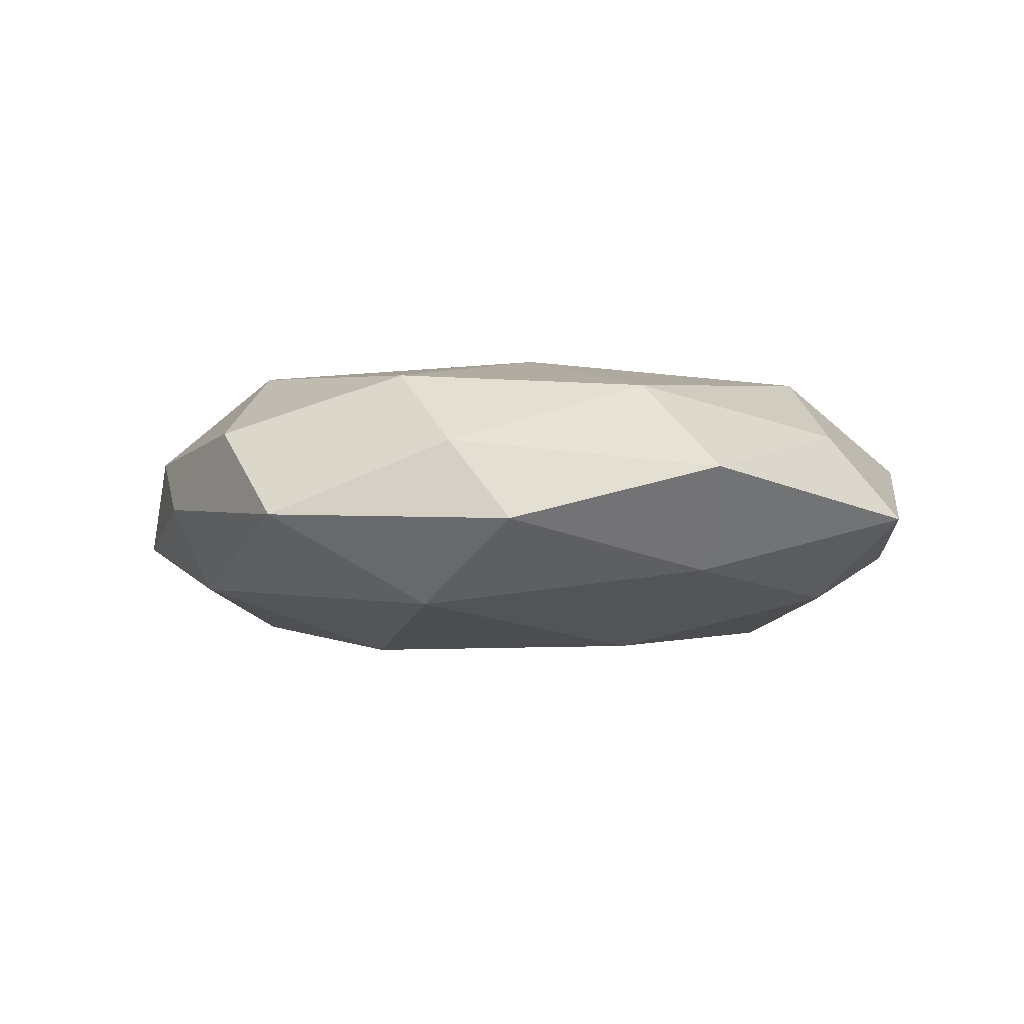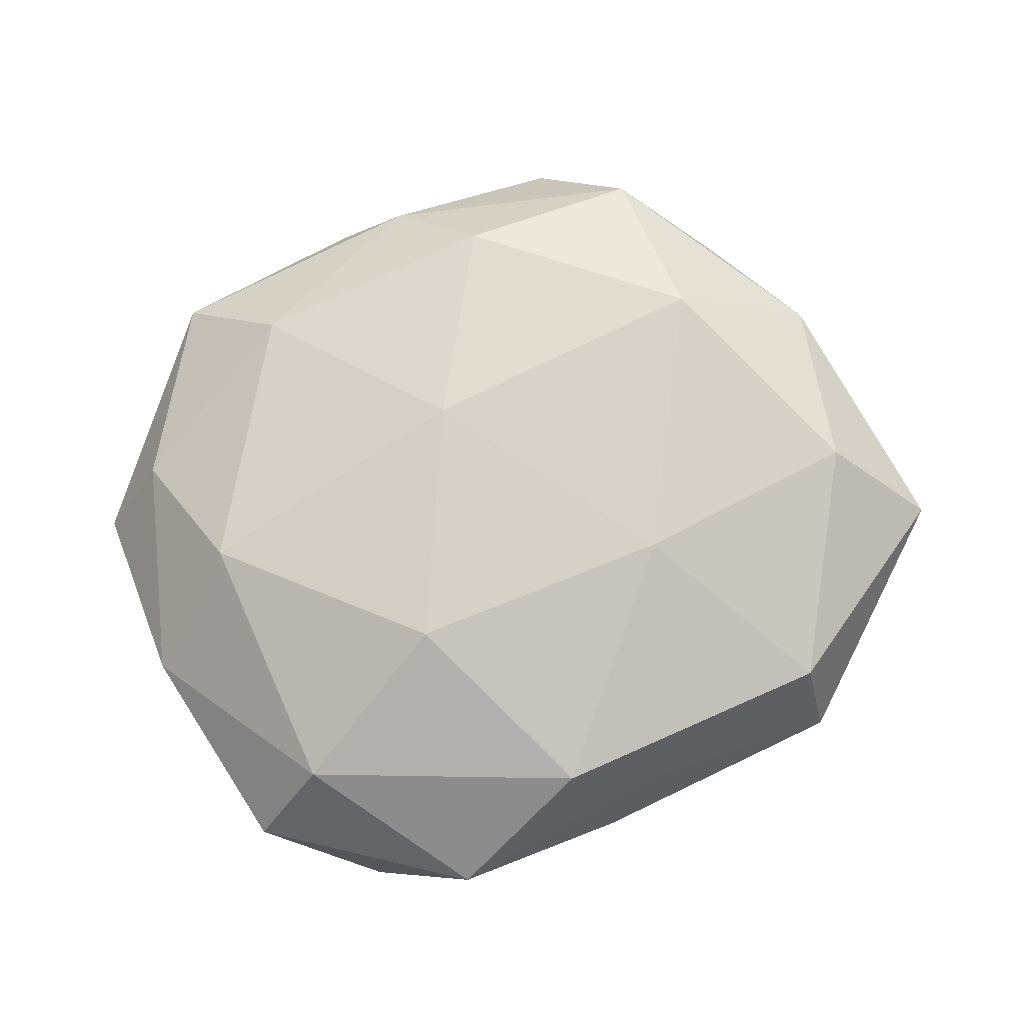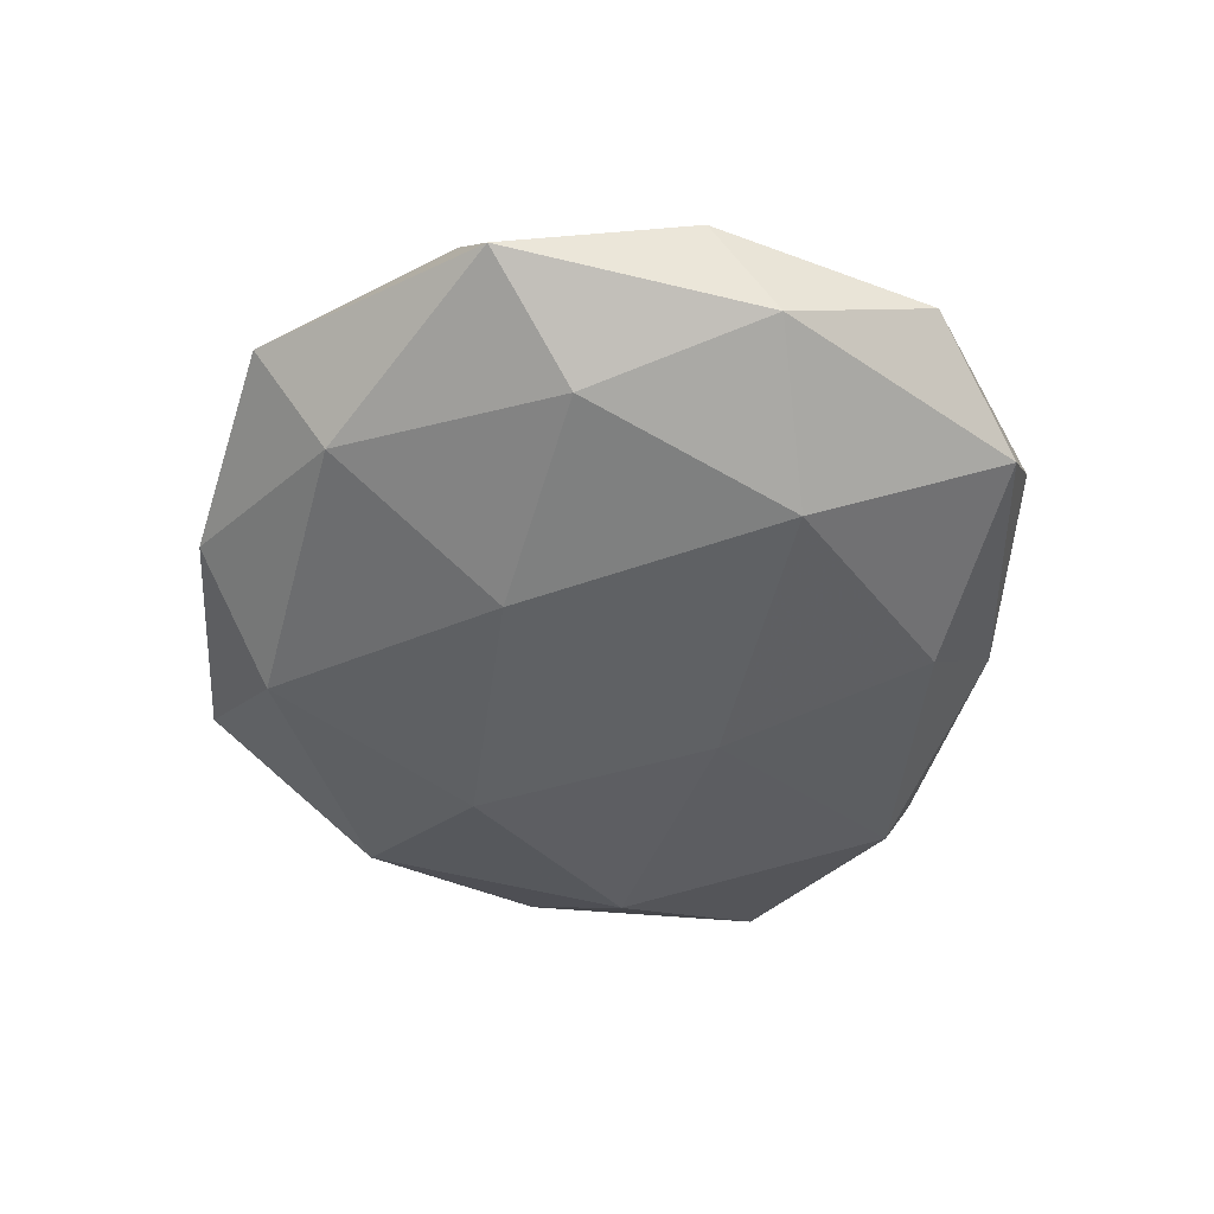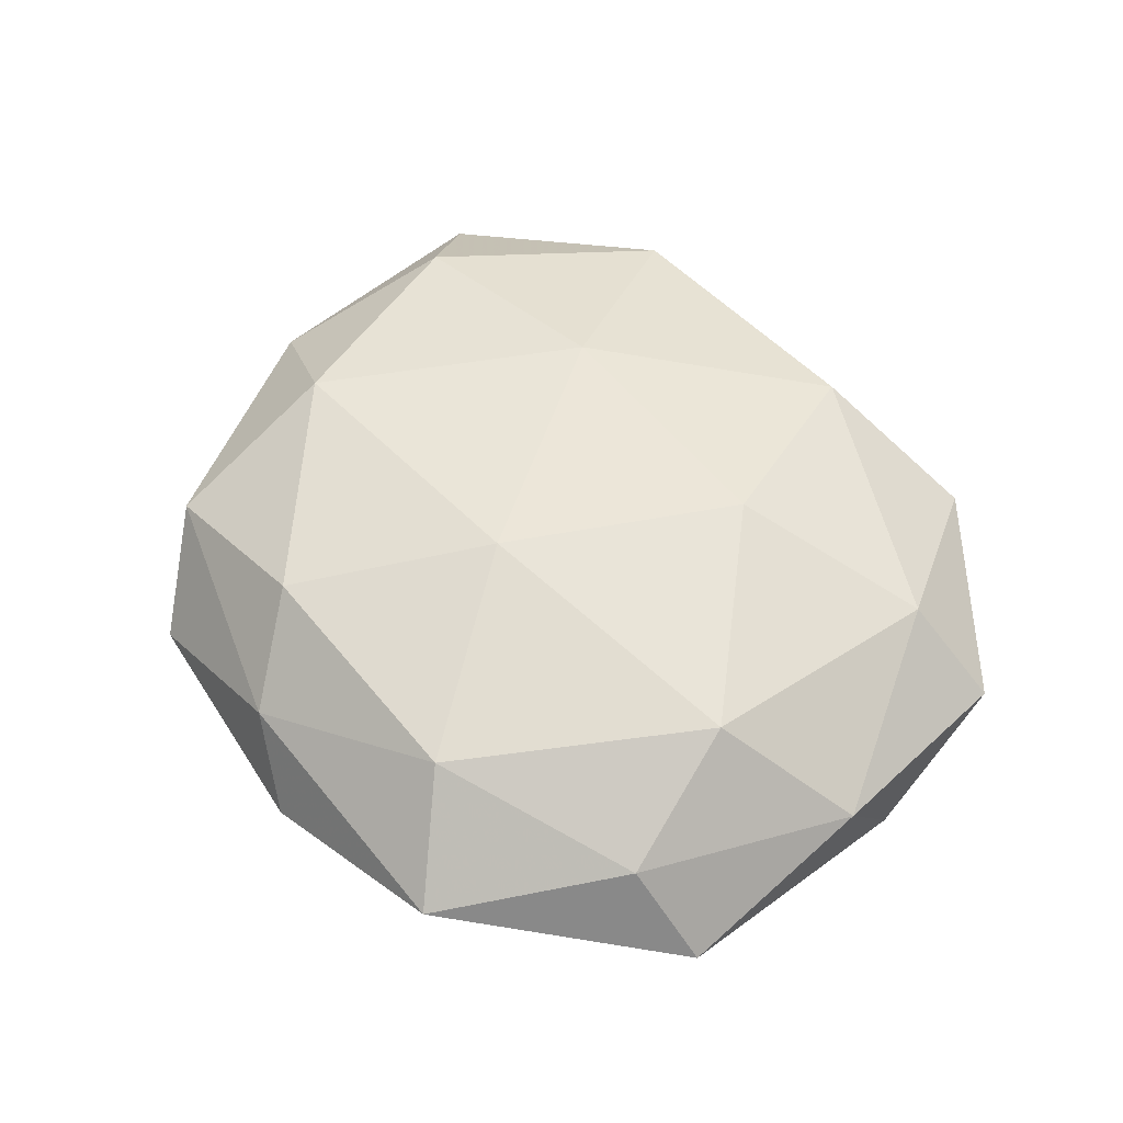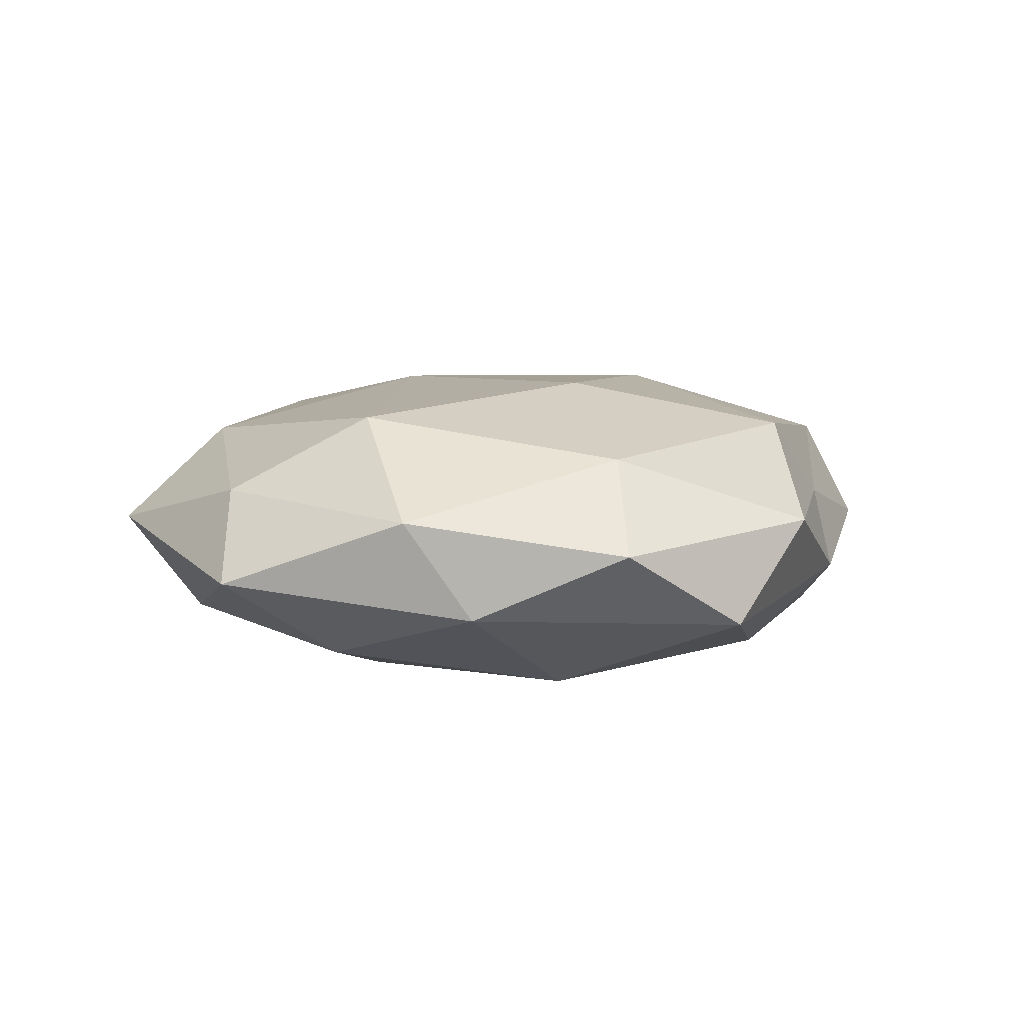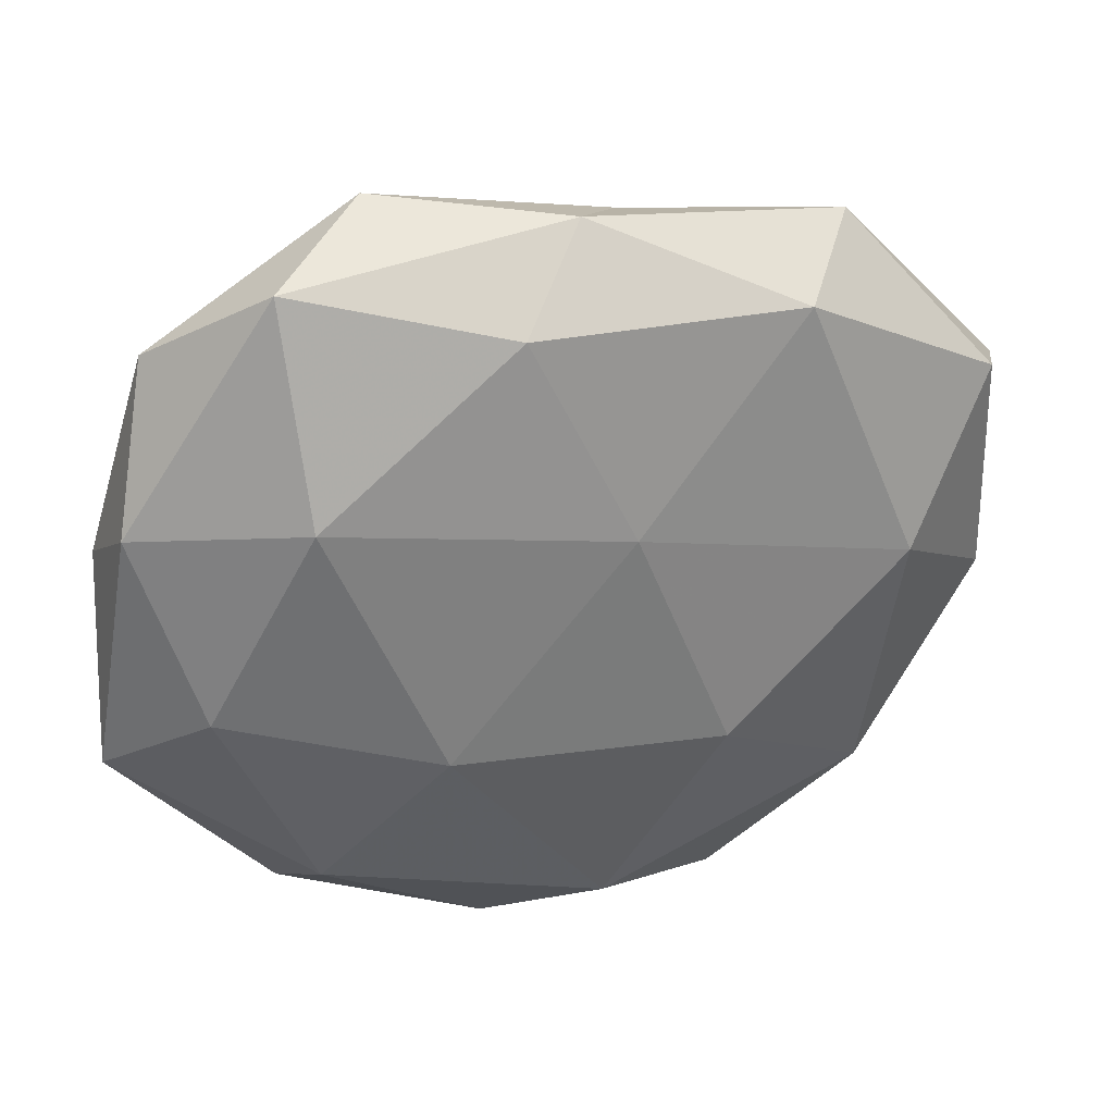
<metadata>
{"format":"obj","ext":"obj","renderer":"f3d","projection":"perspective","resolution":1024,"background":"white","views":[{"elev":-4.5,"azim":13.9,"up":"+Z"},{"elev":79.8,"azim":163.2,"up":"+Z"},{"elev":-45.4,"azim":86.7,"up":"+Z"},{"elev":53.7,"azim":58.2,"up":"+Z"},{"elev":7.1,"azim":112.1,"up":"+Z"},{"elev":33.3,"azim":163.2,"up":"+Y"}]}
</metadata>
<code>
v 0.007025 0.03679 -0.01466
v -0.02559 0.03571 -0.0139
v 0.04643 -0.01981 0.007402
v 0.05261 0.006983 0.005192
v -0.008678 0.04162 0.004201
v -0.03267 0.03439 0.01114
v 0.01612 0.01516 0.01999
v -0.05642 0.01646 0.003544
v -0.00622 -0.03733 0.0149
v -0.01662 0.01237 0.01927
v 0.03178 -0.03321 -0.01033
v -0.02913 -0.04024 0.007663
v -0.05086 0.02144 -0.007979
v 0.01089 -0.04873 -0.004585
v 0.02022 0.04747 0.003754
v -0.04518 0.006567 0.01398
v -0.0355 -0.02887 -0.01189
v 0.04558 0.03291 0.001592
v 0.03964 -0.003945 0.01654
v 0.03219 0.04271 -0.007989
v 0.01777 -0.01322 -0.01942
v 0.05037 0.01492 -0.006428
v -0.0482 -0.01509 0.006498
v 0.05503 -0.0164 -0.003162
v 0.03106 0.01858 -0.01708
v 0.03604 0.02807 0.01205
v -0.004281 0.01259 -0.01904
v -0.03399 0.04081 -0.001472
v -0.01977 -0.04888 -0.003566
v 0.005186 -0.01348 0.01973
v 0.002626 -0.04634 0.005366
v -0.002064 -0.04045 -0.01452
v -0.03082 -0.01951 0.01764
v -0.03854 0.003328 -0.01616
v -0.04029 -0.0302 -0.001196
v -0.05307 -0.007747 -0.005062
v 0.002795 0.03879 0.01439
v 0.02445 -0.03361 0.01311
v -0.001828 0.04572 -0.005112
v 0.04345 -0.006775 -0.01296
v -0.01545 -0.01587 -0.0199
v 0.03536 -0.04208 0.00175
f 8 16 6
f 10 6 16
f 4 19 3
f 18 20 15
f 18 4 22
f 18 22 20
f 23 16 8
f 4 3 24
f 4 24 22
f 20 25 1
f 22 25 20
f 18 26 4
f 18 15 26
f 26 19 4
f 26 7 19
f 27 2 1
f 1 25 27
f 25 21 27
f 28 6 5
f 8 6 28
f 28 2 13
f 13 8 28
f 10 30 7
f 19 7 30
f 12 31 9
f 29 31 12
f 29 14 31
f 14 32 11
f 32 21 11
f 29 32 14
f 17 32 29
f 12 9 33
f 16 33 10
f 12 33 23
f 23 33 16
f 33 9 30
f 33 30 10
f 34 13 2
f 34 2 27
f 35 12 23
f 35 29 12
f 35 17 29
f 36 8 13
f 23 8 36
f 36 13 34
f 36 34 17
f 35 36 17
f 35 23 36
f 37 5 6
f 37 6 10
f 7 37 10
f 15 5 37
f 26 37 7
f 15 37 26
f 3 19 38
f 38 30 9
f 19 30 38
f 9 31 38
f 39 1 2
f 15 39 5
f 20 1 39
f 20 39 15
f 39 2 28
f 5 39 28
f 11 21 40
f 40 24 11
f 22 24 40
f 25 40 21
f 22 40 25
f 27 21 41
f 17 41 32
f 32 41 21
f 17 34 41
f 41 34 27
f 11 42 14
f 24 3 42
f 24 42 11
f 31 14 42
f 38 42 3
f 31 42 38

</code>
